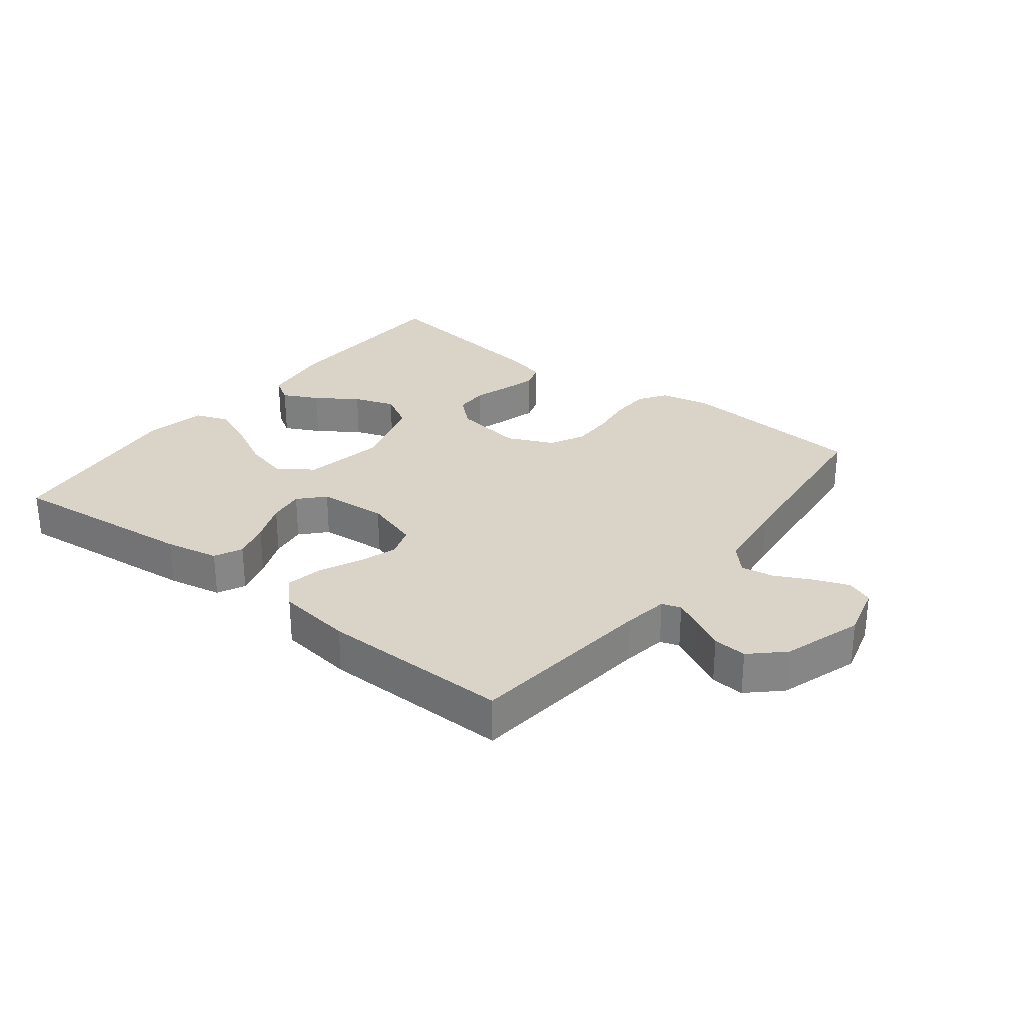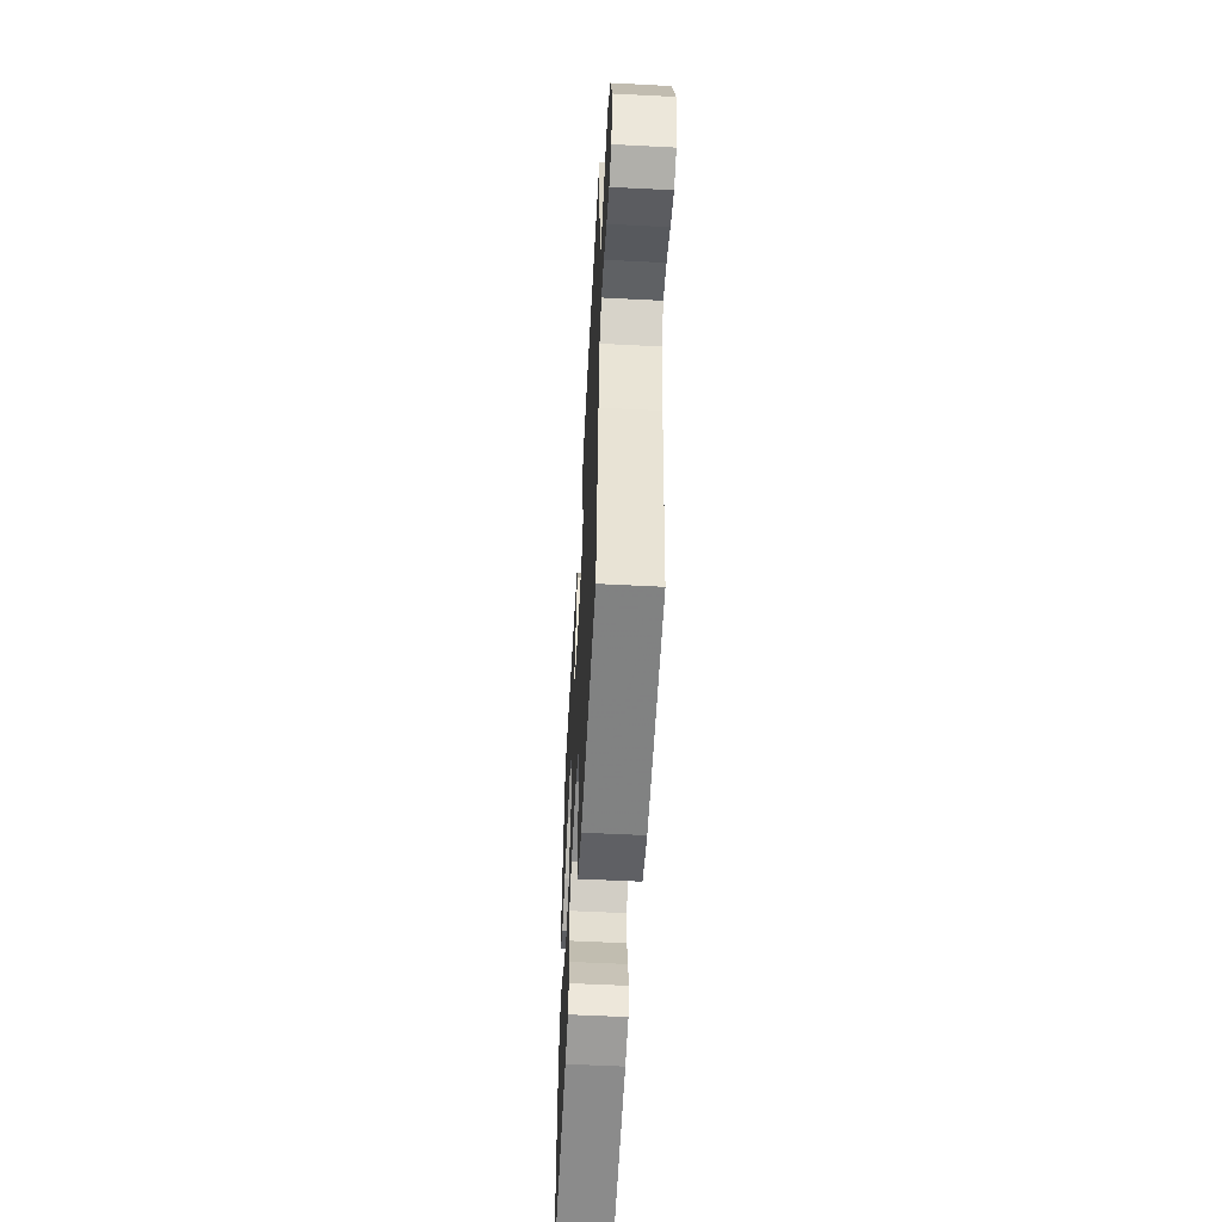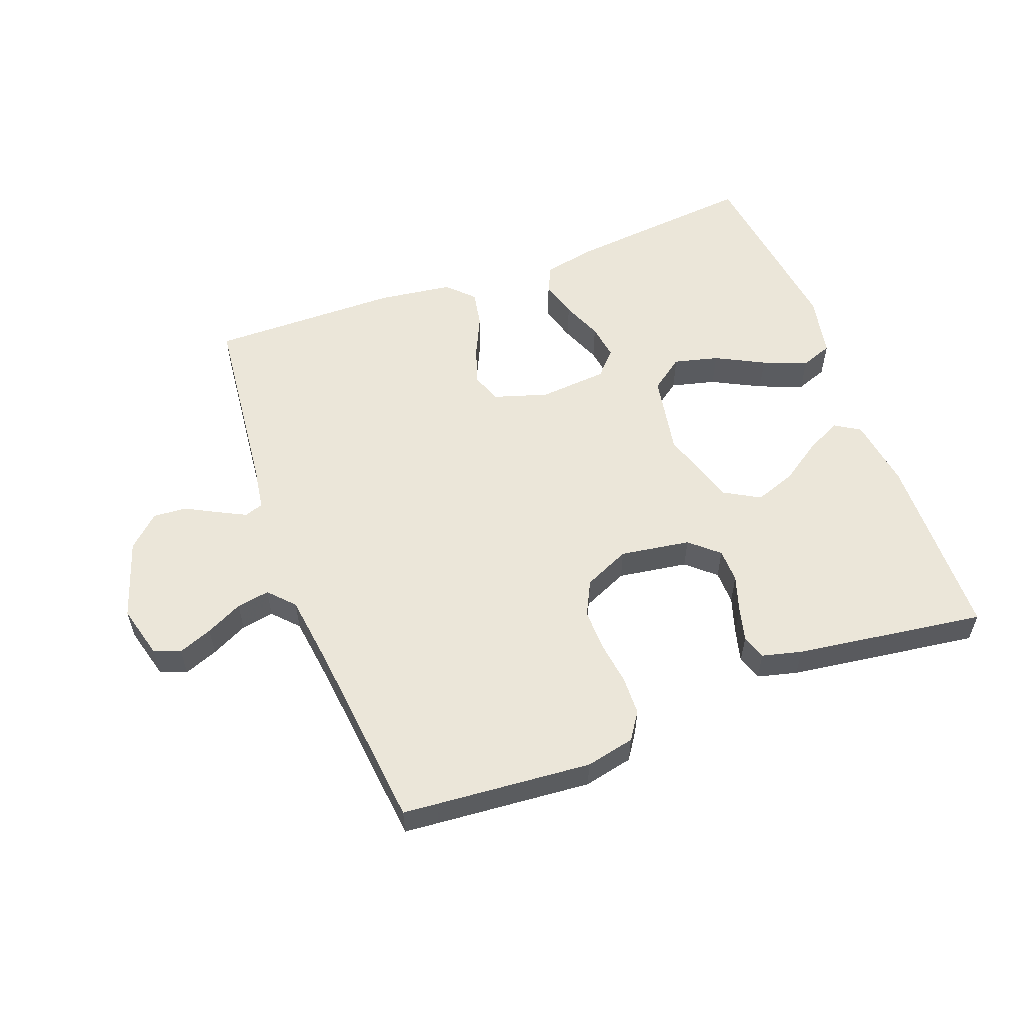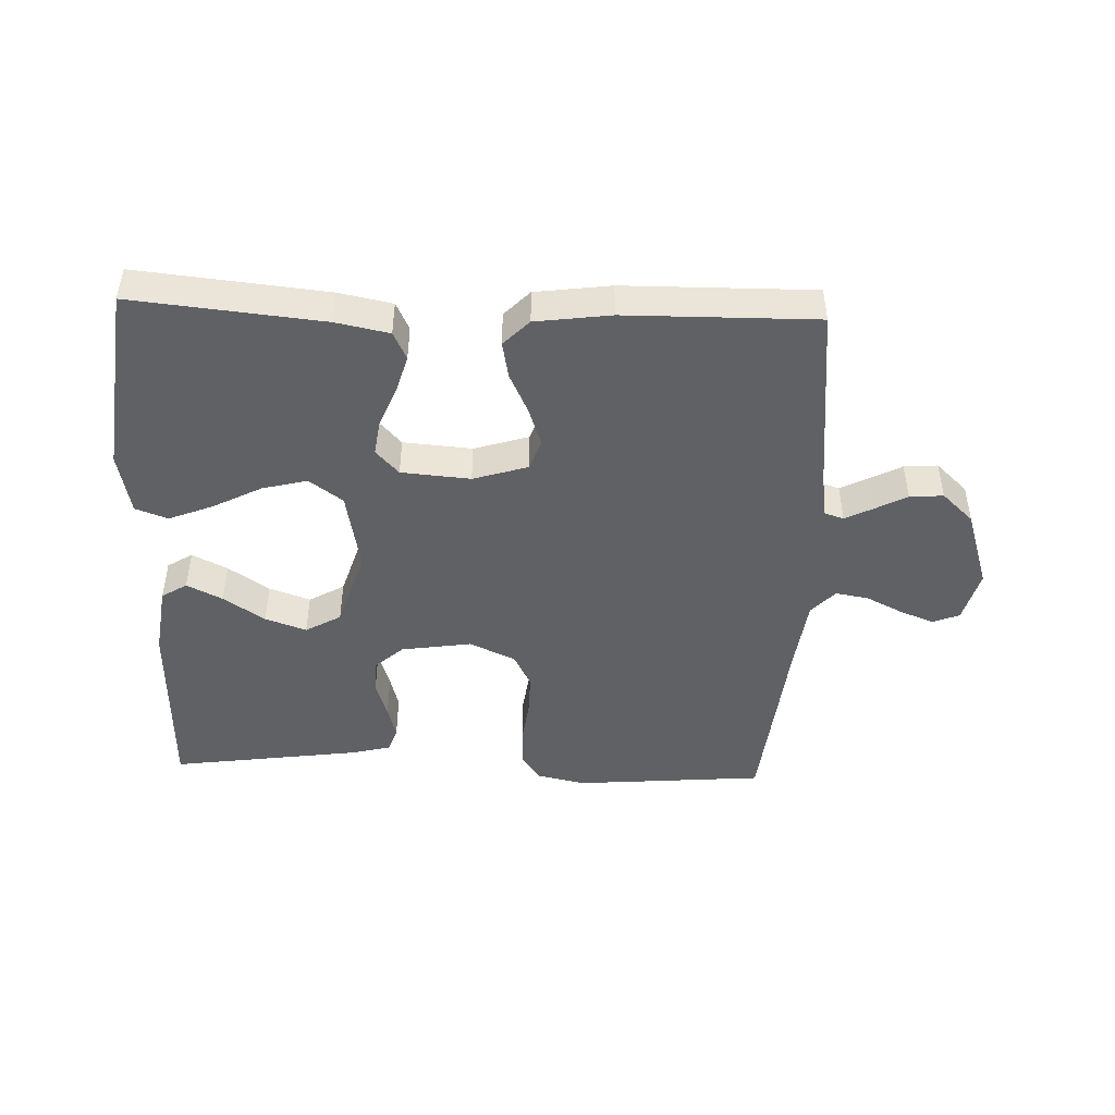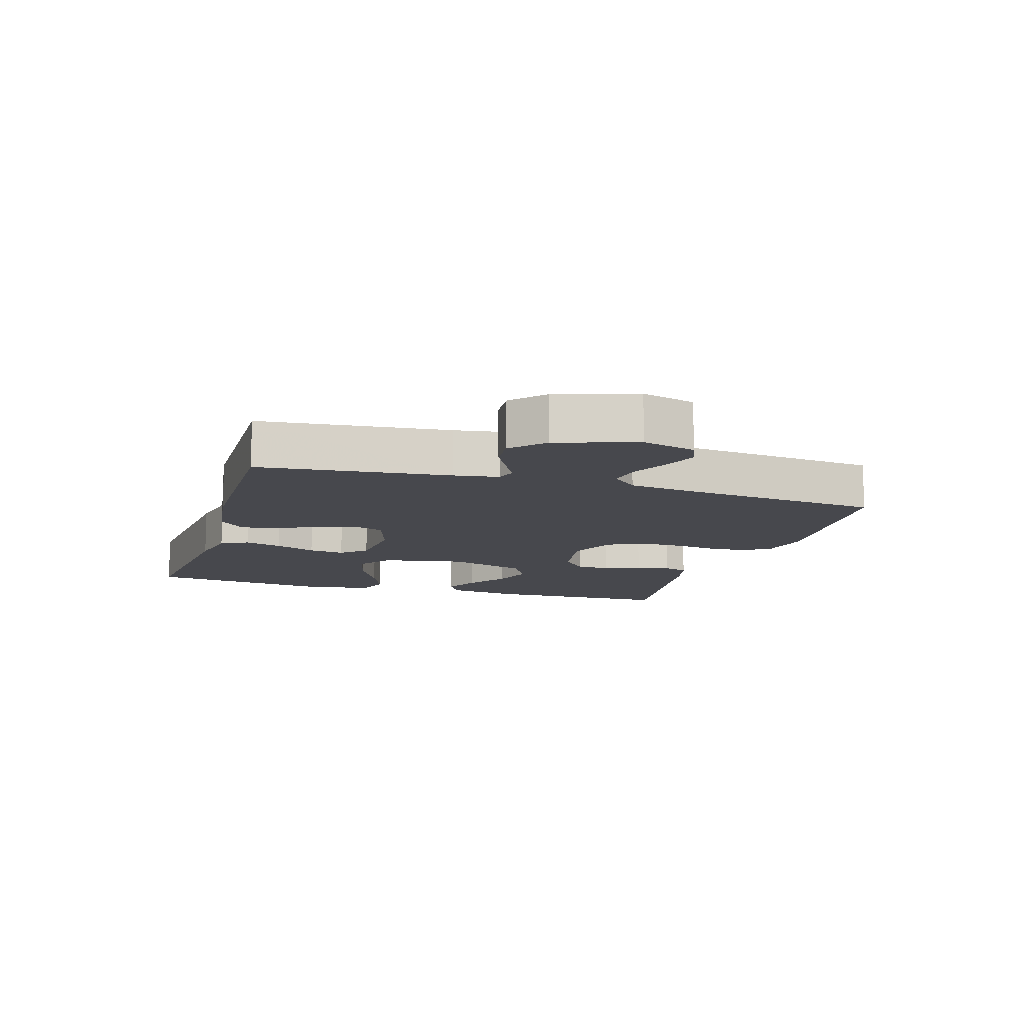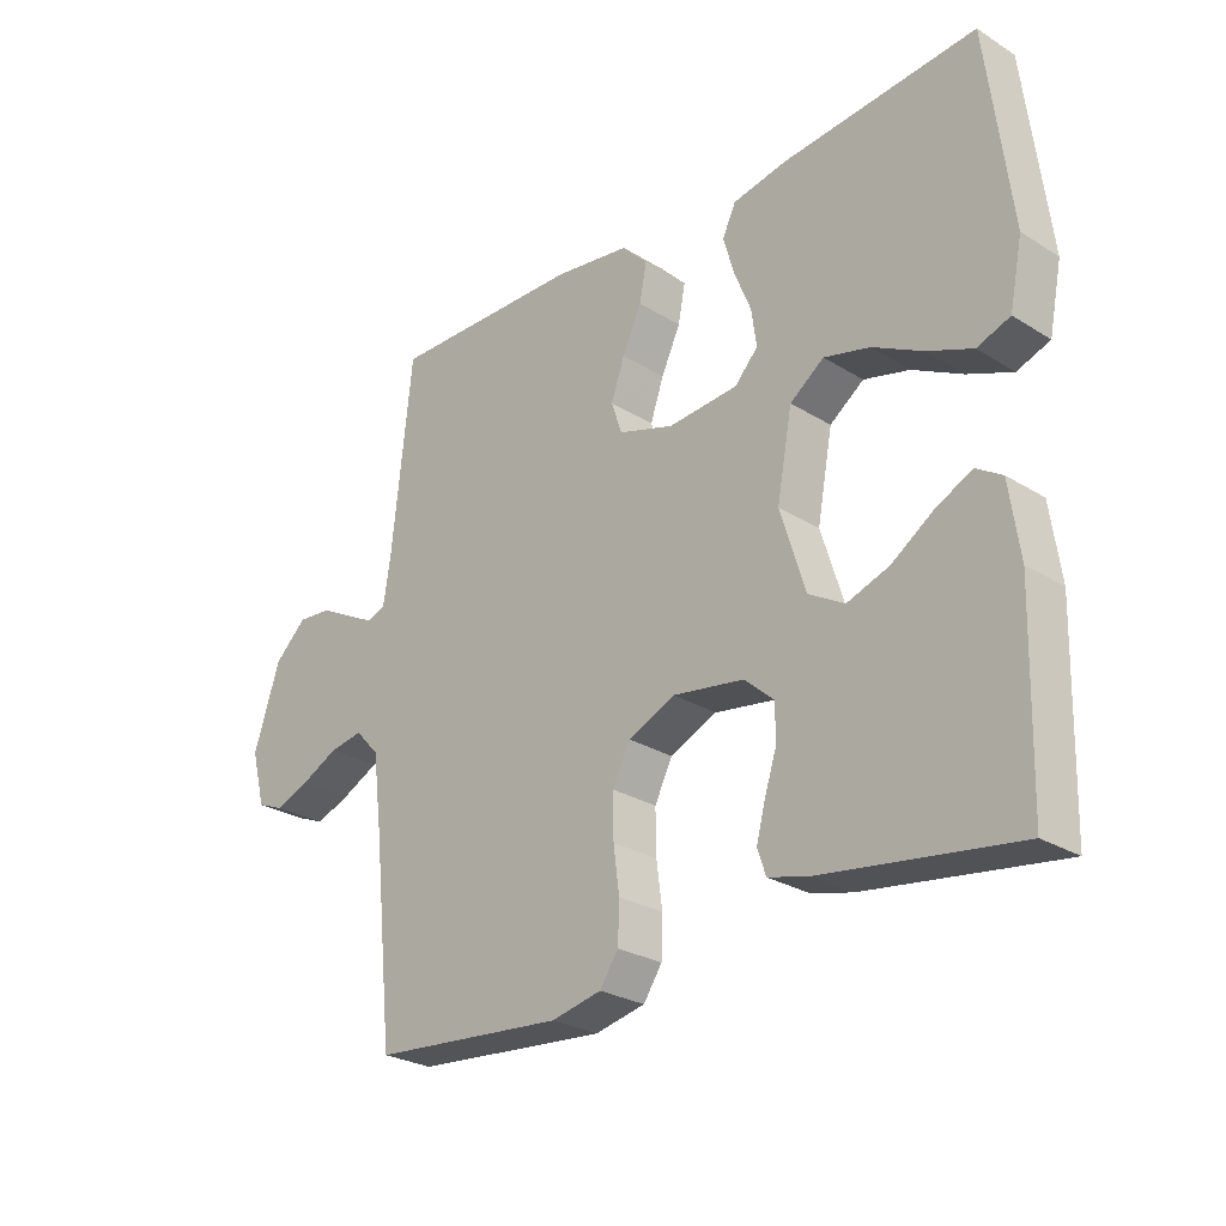
<metadata>
{"format":"obj","ext":"obj","renderer":"f3d","projection":"perspective","resolution":1024,"background":"white","views":[{"elev":28.7,"azim":37.9,"up":"+Y"},{"elev":-55.8,"azim":86.9,"up":"+Z"},{"elev":56.0,"azim":159.4,"up":"+Y"},{"elev":-46.2,"azim":-2.1,"up":"+Y"},{"elev":-11.7,"azim":73.1,"up":"+Y"},{"elev":-26.5,"azim":-134.2,"up":"+Z"}]}
</metadata>
<code>
v -0.5 0.07 -0.5
v -0.508 0.07 -0.2
v -0.492 0.07 -0.087
v -0.452 0.07 -0.062
v -0.396 0.07 -0.09
v -0.331 0.07 -0.134
v -0.266 0.07 -0.157
v -0.21 0.07 -0.125
v -0.171 0.07 0
v -0.195 0.07 0.129
v -0.248 0.07 0.168
v -0.319 0.07 0.15
v -0.396 0.07 0.11
v -0.466 0.07 0.082
v -0.517 0.07 0.101
v -0.537 0.07 0.2
v -0.5 0.07 0.5
v -0.2 0.07 0.47
v -0.115 0.07 0.453
v -0.094 0.07 0.409
v -0.111 0.07 0.35
v -0.137 0.07 0.286
v -0.145 0.07 0.229
v -0.109 0.07 0.19
v 0 0.07 0.181
v 0.086 0.07 0.208
v 0.103 0.07 0.257
v 0.082 0.07 0.318
v 0.052 0.07 0.382
v 0.041 0.07 0.44
v 0.081 0.07 0.481
v 0.2 0.07 0.497
v 0.5 0.07 0.5
v 0.532 0.07 0.2
v 0.543 0.07 0.13
v 0.573 0.07 0.12
v 0.616 0.07 0.142
v 0.667 0.07 0.169
v 0.72 0.07 0.173
v 0.77 0.07 0.126
v 0.811 0.07 0
v 0.789 0.07 -0.084
v 0.747 0.07 -0.101
v 0.693 0.07 -0.08
v 0.635 0.07 -0.051
v 0.583 0.07 -0.042
v 0.546 0.07 -0.082
v 0.531 0.07 -0.2
v 0.5 0.07 -0.5
v 0.2 0.07 -0.525
v 0.122 0.07 -0.508
v 0.093 0.07 -0.465
v 0.091 0.07 -0.404
v 0.1 0.07 -0.335
v 0.101 0.07 -0.268
v 0.073 0.07 -0.213
v 0 0.07 -0.18
v -0.111 0.07 -0.197
v -0.156 0.07 -0.237
v -0.157 0.07 -0.291
v -0.138 0.07 -0.35
v -0.124 0.07 -0.403
v -0.137 0.07 -0.442
v -0.2 0.07 -0.458
v -0.5 0 -0.5
v -0.508 0 -0.2
v -0.492 0 -0.087
v -0.452 0 -0.062
v -0.396 0 -0.09
v -0.331 0 -0.134
v -0.266 0 -0.157
v -0.21 0 -0.125
v -0.171 0 0
v -0.195 0 0.129
v -0.248 0 0.168
v -0.319 0 0.15
v -0.396 0 0.11
v -0.466 0 0.082
v -0.517 0 0.101
v -0.537 0 0.2
v -0.5 0 0.5
v -0.2 0 0.47
v -0.115 0 0.453
v -0.094 0 0.409
v -0.111 0 0.35
v -0.137 0 0.286
v -0.145 0 0.229
v -0.109 0 0.19
v 0 0 0.181
v 0.086 0 0.208
v 0.103 0 0.257
v 0.082 0 0.318
v 0.052 0 0.382
v 0.041 0 0.44
v 0.081 0 0.481
v 0.2 0 0.497
v 0.5 0 0.5
v 0.532 0 0.2
v 0.543 0 0.13
v 0.573 0 0.12
v 0.616 0 0.142
v 0.667 0 0.169
v 0.72 0 0.173
v 0.77 0 0.126
v 0.811 0 0
v 0.789 0 -0.084
v 0.747 0 -0.101
v 0.693 0 -0.08
v 0.635 0 -0.051
v 0.583 0 -0.042
v 0.546 0 -0.082
v 0.531 0 -0.2
v 0.5 0 -0.5
v 0.2 0 -0.525
v 0.122 0 -0.508
v 0.093 0 -0.465
v 0.091 0 -0.404
v 0.1 0 -0.335
v 0.101 0 -0.268
v 0.073 0 -0.213
v 0 0 -0.18
v -0.111 0 -0.197
v -0.156 0 -0.237
v -0.157 0 -0.291
v -0.138 0 -0.35
v -0.124 0 -0.403
v -0.137 0 -0.442
v -0.2 0 -0.458
f 60 61 62 63
f 60 63 64 1
f 51 52 53 54
f 51 54 55
f 48 49 50 51
f 47 48 51 55
f 46 47 55 56
f 42 43 44 45
f 40 41 42 45
f 40 45 46
f 37 38 39 40
f 36 37 40 46
f 35 36 46 56
f 31 32 33 34
f 28 29 30 31
f 27 28 31 34
f 26 27 34 35
f 19 20 21 22
f 19 22 23
f 18 19 23
f 17 18 23
f 16 17 23 24
f 12 13 14 15
f 11 12 15 16
f 3 4 5 6
f 3 6 7
f 2 3 7
f 59 60 1 2
f 58 59 2 7
f 57 58 7 8
f 26 35 56 57
f 25 26 57 8
f 11 16 24 25
f 10 11 25
f 9 10 25
f 8 9 25
f 127 126 125 124
f 65 128 127 124
f 118 117 116 115
f 119 118 115
f 115 114 113 112
f 119 115 112 111
f 120 119 111 110
f 109 108 107 106
f 109 106 105 104
f 110 109 104
f 104 103 102 101
f 110 104 101 100
f 120 110 100 99
f 98 97 96 95
f 95 94 93 92
f 98 95 92 91
f 99 98 91 90
f 86 85 84 83
f 87 86 83
f 87 83 82
f 87 82 81
f 88 87 81 80
f 79 78 77 76
f 80 79 76 75
f 70 69 68 67
f 71 70 67
f 71 67 66
f 66 65 124 123
f 71 66 123 122
f 72 71 122 121
f 121 120 99 90
f 72 121 90 89
f 89 88 80 75
f 89 75 74
f 89 74 73
f 89 73 72
f 1 65 66 2
f 2 66 67 3
f 3 67 68 4
f 4 68 69 5
f 5 69 70 6
f 6 70 71 7
f 7 71 72 8
f 8 72 73 9
f 9 73 74 10
f 10 74 75 11
f 11 75 76 12
f 12 76 77 13
f 13 77 78 14
f 14 78 79 15
f 15 79 80 16
f 16 80 81 17
f 17 81 82 18
f 18 82 83 19
f 19 83 84 20
f 20 84 85 21
f 21 85 86 22
f 22 86 87 23
f 23 87 88 24
f 24 88 89 25
f 25 89 90 26
f 26 90 91 27
f 27 91 92 28
f 28 92 93 29
f 29 93 94 30
f 30 94 95 31
f 31 95 96 32
f 32 96 97 33
f 33 97 98 34
f 34 98 99 35
f 35 99 100 36
f 36 100 101 37
f 37 101 102 38
f 38 102 103 39
f 39 103 104 40
f 40 104 105 41
f 41 105 106 42
f 42 106 107 43
f 43 107 108 44
f 44 108 109 45
f 45 109 110 46
f 46 110 111 47
f 47 111 112 48
f 48 112 113 49
f 49 113 114 50
f 50 114 115 51
f 51 115 116 52
f 52 116 117 53
f 53 117 118 54
f 54 118 119 55
f 55 119 120 56
f 56 120 121 57
f 57 121 122 58
f 58 122 123 59
f 59 123 124 60
f 60 124 125 61
f 61 125 126 62
f 62 126 127 63
f 63 127 128 64
f 64 128 65 1

</code>
